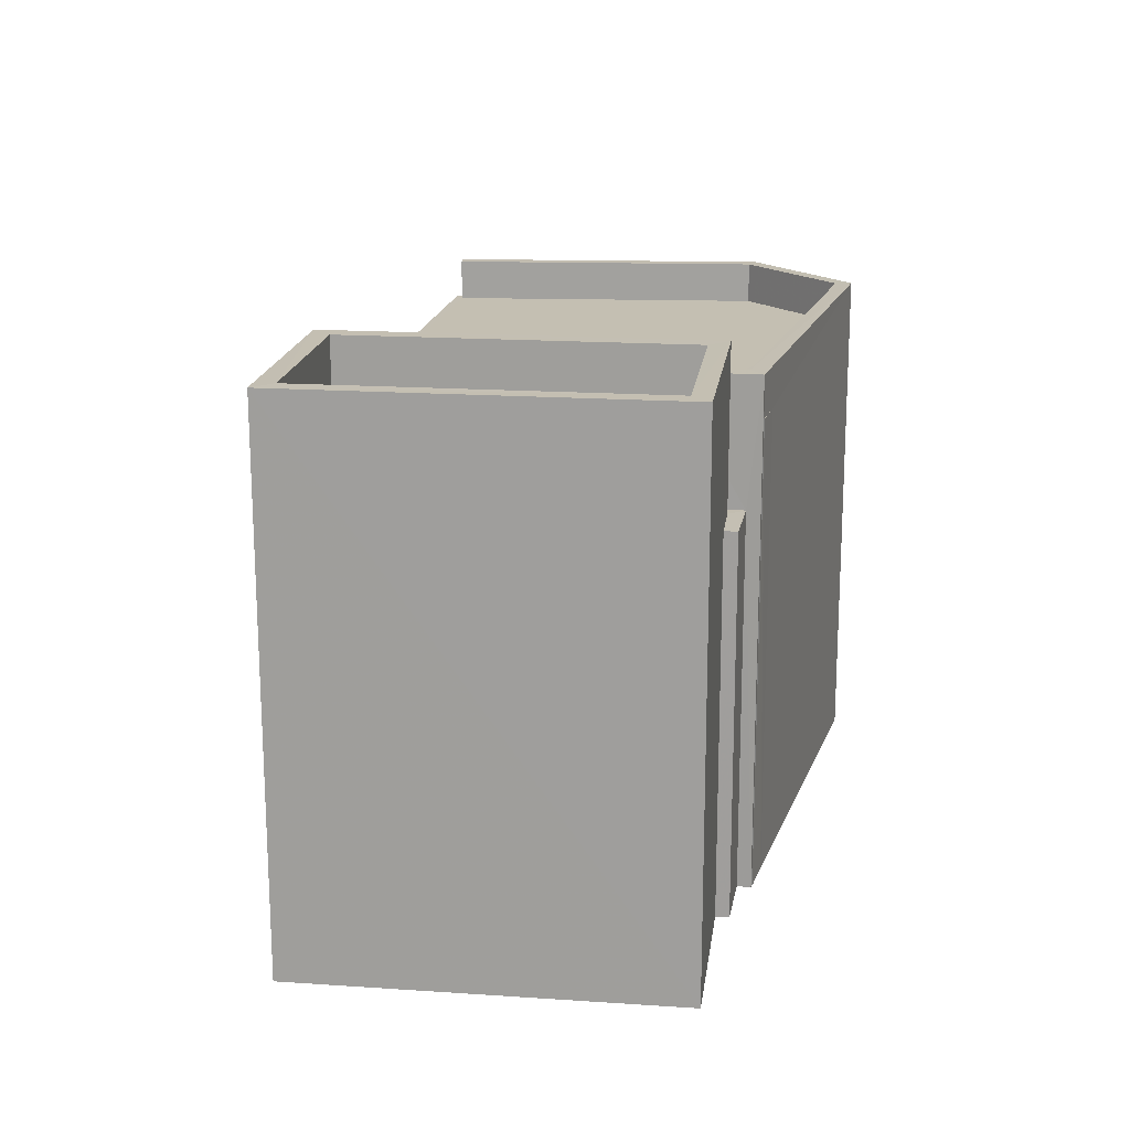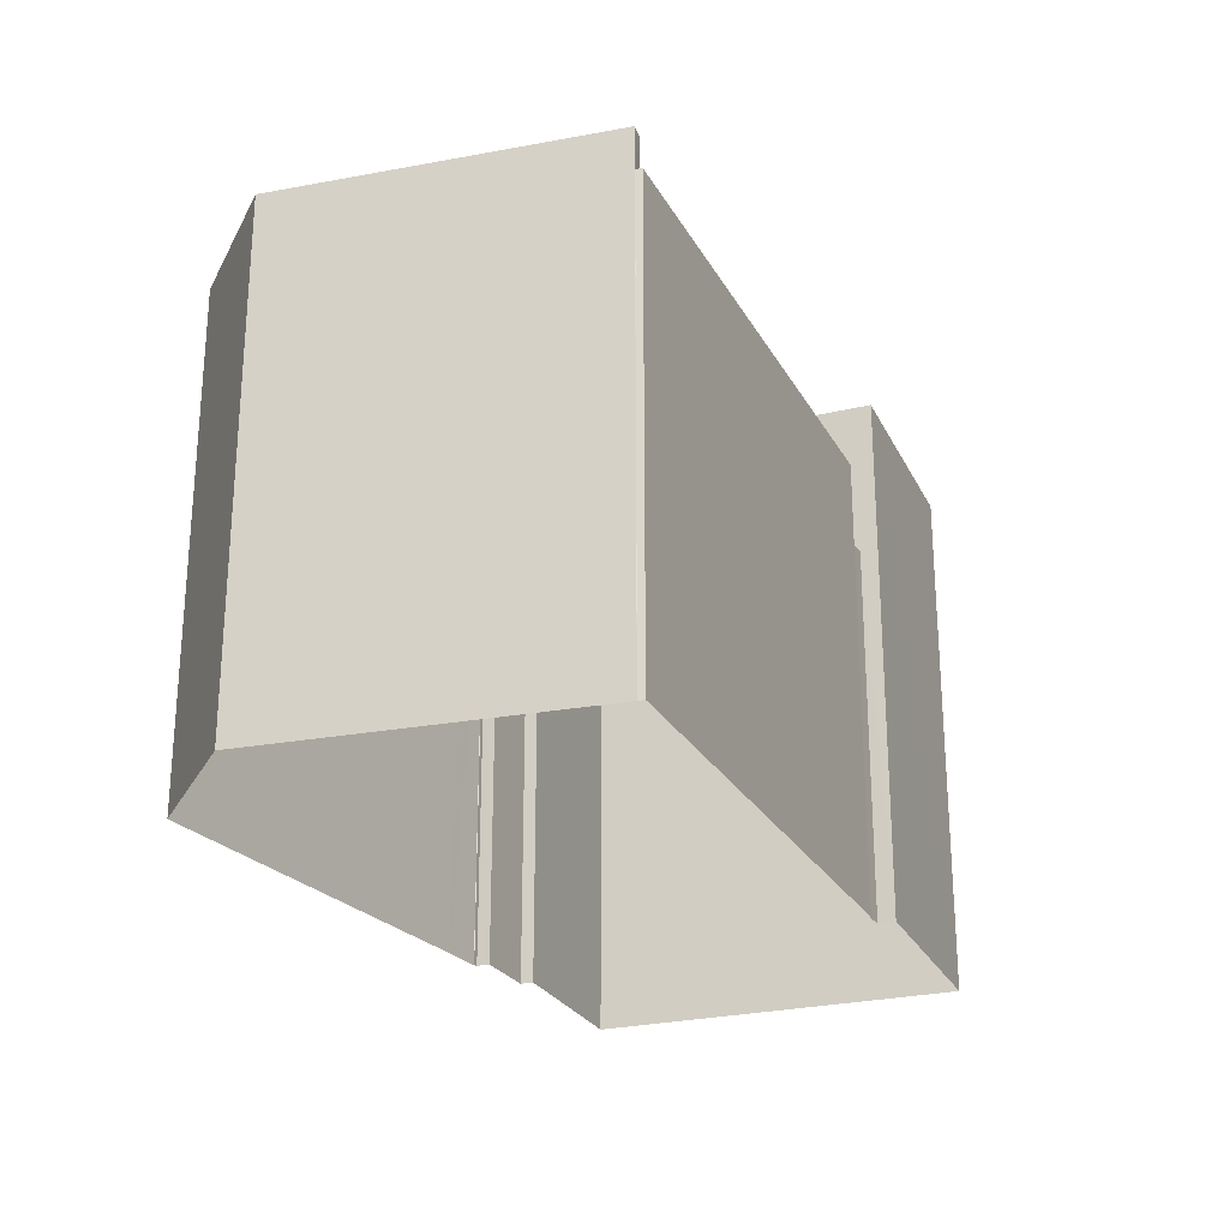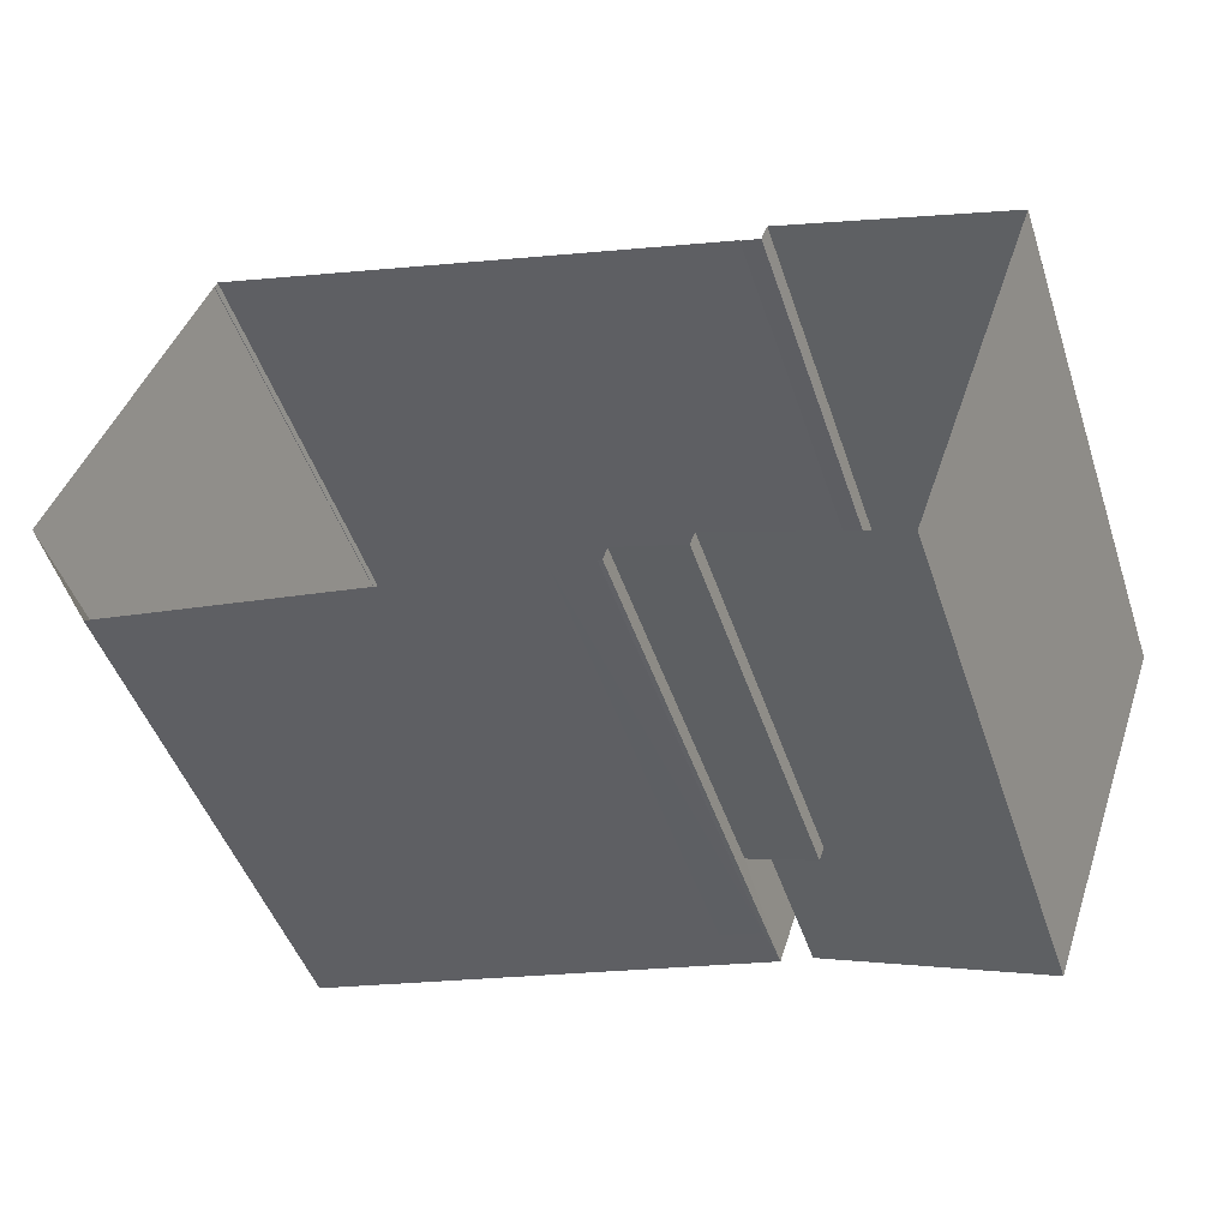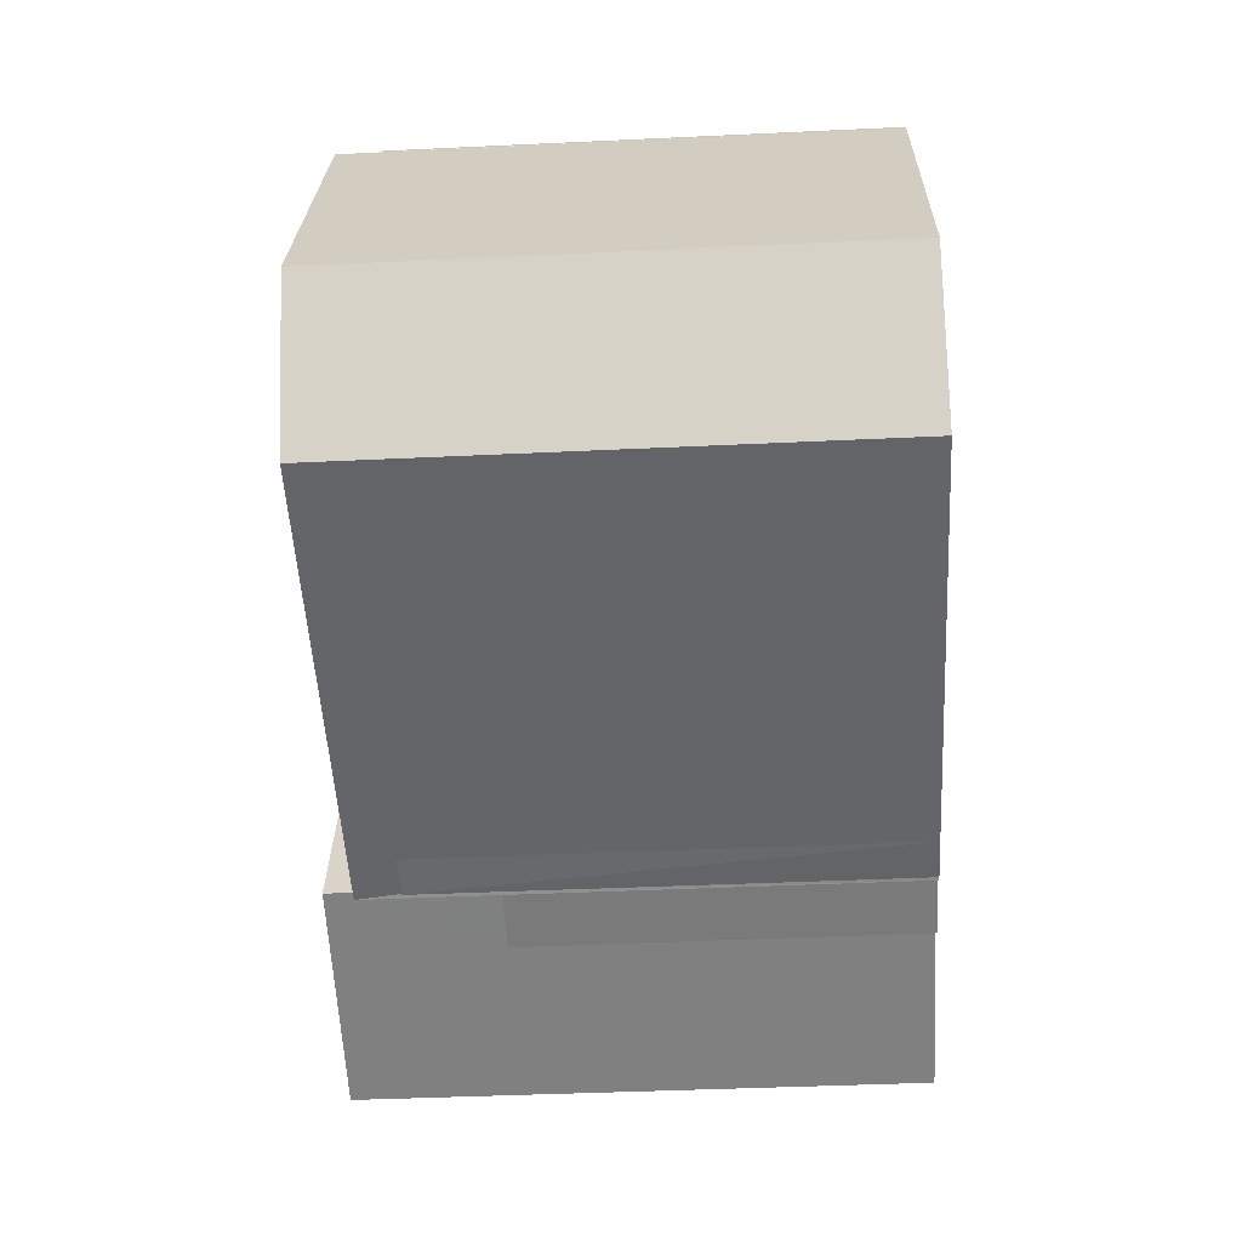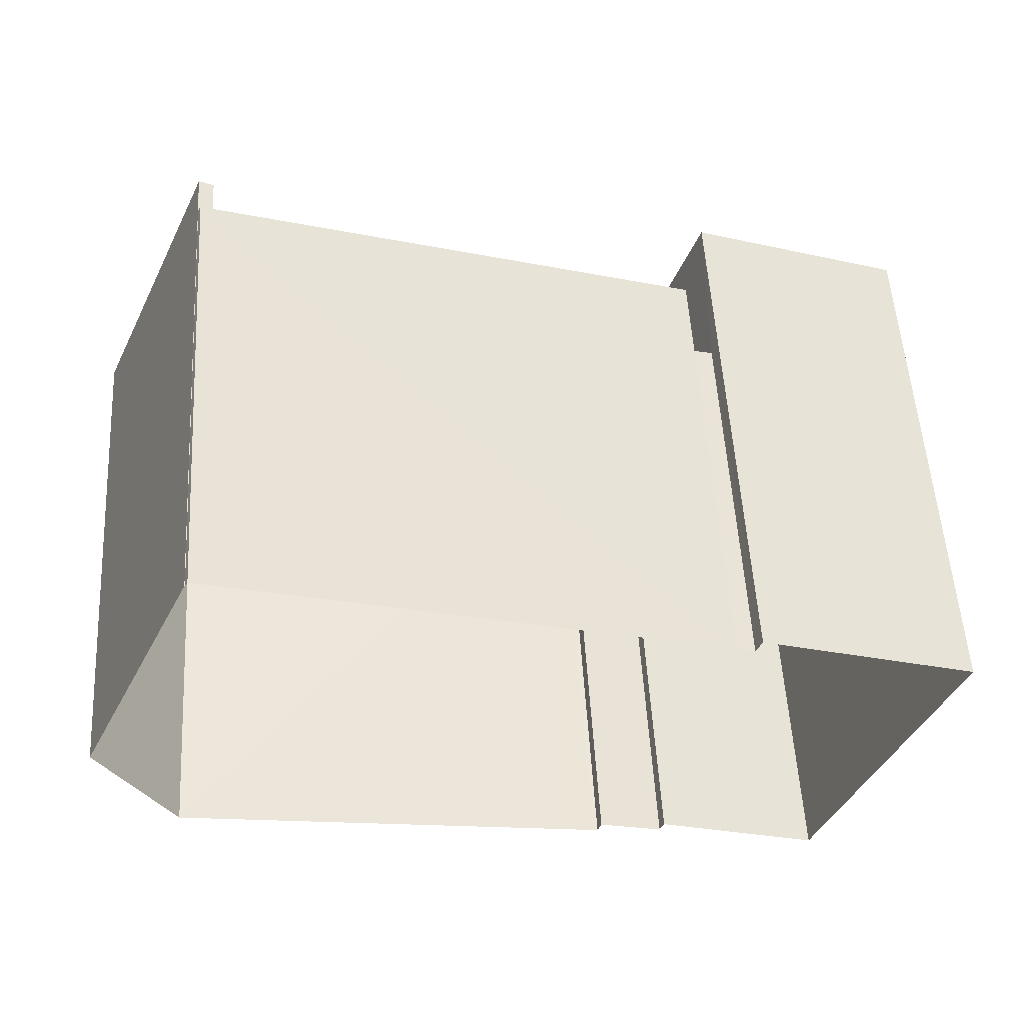
<metadata>
{"format":"obj","ext":"obj","renderer":"f3d","projection":"perspective","resolution":1024,"background":"white","views":[{"elev":17.6,"azim":-63.2,"up":"+Z"},{"elev":-25.2,"azim":130.5,"up":"+Z"},{"elev":-47.2,"azim":-161.8,"up":"+Y"},{"elev":-41.1,"azim":93.3,"up":"+Y"},{"elev":54.6,"azim":176.6,"up":"+Y"}]}
</metadata>
<code>
v -8.862e+04 -1.002e+05 2.806
v -8.862e+04 -1.002e+05 2.806
v -8.862e+04 -1.002e+05 2.806
v -8.862e+04 -1.002e+05 2.807
v -8.862e+04 -1.002e+05 2.807
v -8.862e+04 -1.002e+05 2.806
v -8.861e+04 -1.001e+05 2.806
v -8.862e+04 -1.002e+05 2.806
v -8.861e+04 -1.001e+05 2.806
v -8.861e+04 -1.002e+05 2.806
v -8.861e+04 -1.001e+05 2.806
v -8.861e+04 -1.002e+05 2.807
v -8.861e+04 -1.002e+05 2.807
v -8.861e+04 -1.002e+05 2.807
v -8.861e+04 -1.002e+05 2.807
v -8.861e+04 -1.002e+05 2.807
v -8.861e+04 -1.002e+05 2.807
v -8.862e+04 -1.002e+05 2.807
v -8.861e+04 -1.002e+05 10.7
v -8.861e+04 -1.002e+05 10.7
v -8.861e+04 -1.002e+05 10.7
v -8.862e+04 -1.002e+05 10.7
v -8.861e+04 -1.002e+05 10.7
v -8.861e+04 -1.002e+05 10.7
v -8.861e+04 -1.002e+05 10.7
v -8.861e+04 -1.001e+05 10.7
v -8.861e+04 -1.002e+05 10.7
v -8.861e+04 -1.001e+05 10.7
v -8.862e+04 -1.002e+05 11.21
v -8.861e+04 -1.002e+05 11.21
v -8.862e+04 -1.002e+05 11.21
v -8.862e+04 -1.002e+05 11.21
v -8.861e+04 -1.002e+05 8.706
v -8.861e+04 -1.002e+05 8.706
v -8.862e+04 -1.002e+05 8.706
v -8.862e+04 -1.002e+05 8.706
v -8.862e+04 -1.002e+05 8.706
v -8.862e+04 -1.002e+05 8.706
v -8.862e+04 -1.002e+05 8.705
v -8.862e+04 -1.002e+05 8.705
v -8.861e+04 -1.002e+05 10.05
v -8.861e+04 -1.002e+05 10.05
v -8.861e+04 -1.002e+05 10.05
v -8.862e+04 -1.002e+05 11.21
v -8.862e+04 -1.002e+05 11.21
v -8.862e+04 -1.002e+05 11.21
v -8.862e+04 -1.002e+05 11.21
v -8.861e+04 -1.002e+05 10.05
v -8.861e+04 -1.002e+05 10.05
v -8.861e+04 -1.001e+05 10.04
v -8.861e+04 -1.002e+05 10.05
v -8.861e+04 -1.002e+05 10.05
v -8.861e+04 -1.001e+05 10.04
v -8.861e+04 -1.001e+05 10.04
v -8.862e+04 -1.002e+05 10.05
v -8.862e+04 -1.002e+05 10.04
v -8.862e+04 -1.002e+05 10.21
v -8.862e+04 -1.002e+05 10.21
v -8.862e+04 -1.002e+05 10.21
v -8.862e+04 -1.002e+05 10.21
f 1 2 3
f 2 4 5
f 6 7 8
f 9 10 11
f 7 11 8
f 11 12 13
f 11 10 12
f 4 1 8
f 14 13 15
f 16 14 17
f 16 18 4
f 1 4 2
f 8 11 13
f 8 16 4
f 16 13 14
f 8 13 16
f 19 20 21
f 19 21 22
f 20 23 24
f 25 23 26
f 22 21 27
f 25 26 28
f 24 23 25
f 20 24 21
f 29 30 31
f 32 29 31
f 33 34 35
f 35 34 36
f 37 38 39
f 33 37 34
f 34 37 40
f 37 39 40
f 41 42 43
f 29 44 30
f 44 45 30
f 31 46 47
f 32 31 47
f 46 45 44
f 47 46 44
f 48 49 50
f 51 48 52
f 50 53 54
f 55 52 56
f 50 54 56
f 52 48 50
f 52 50 56
f 57 58 59
f 60 57 59
f 8 1 40
f 39 8 40
f 23 20 12
f 10 23 12
f 46 2 5
f 45 46 5
f 50 28 53
f 11 53 9
f 9 53 26
f 53 28 26
f 13 12 41
f 12 20 41
f 14 42 17
f 41 20 19
f 42 41 19
f 17 42 19
f 36 18 35
f 36 4 18
f 13 43 15
f 13 41 43
f 48 24 25
f 49 48 25
f 11 7 54
f 53 11 54
f 47 59 58
f 32 47 58
f 42 15 43
f 42 14 15
f 29 58 57
f 29 32 58
f 34 30 36
f 4 36 5
f 5 36 45
f 36 30 45
f 6 54 7
f 6 56 54
f 31 30 40
f 30 34 40
f 3 31 40
f 1 3 40
f 33 35 18
f 16 33 18
f 6 8 39
f 6 39 56
f 39 55 56
f 39 38 55
f 27 55 22
f 22 55 37
f 27 52 55
f 37 55 38
f 31 3 2
f 46 31 2
f 47 60 59
f 47 44 60
f 51 27 21
f 51 52 27
f 29 57 60
f 44 29 60
f 26 23 10
f 9 26 10
f 49 25 28
f 50 49 28
f 22 33 19
f 19 33 17
f 22 37 33
f 17 33 16
f 51 21 24
f 48 51 24

</code>
